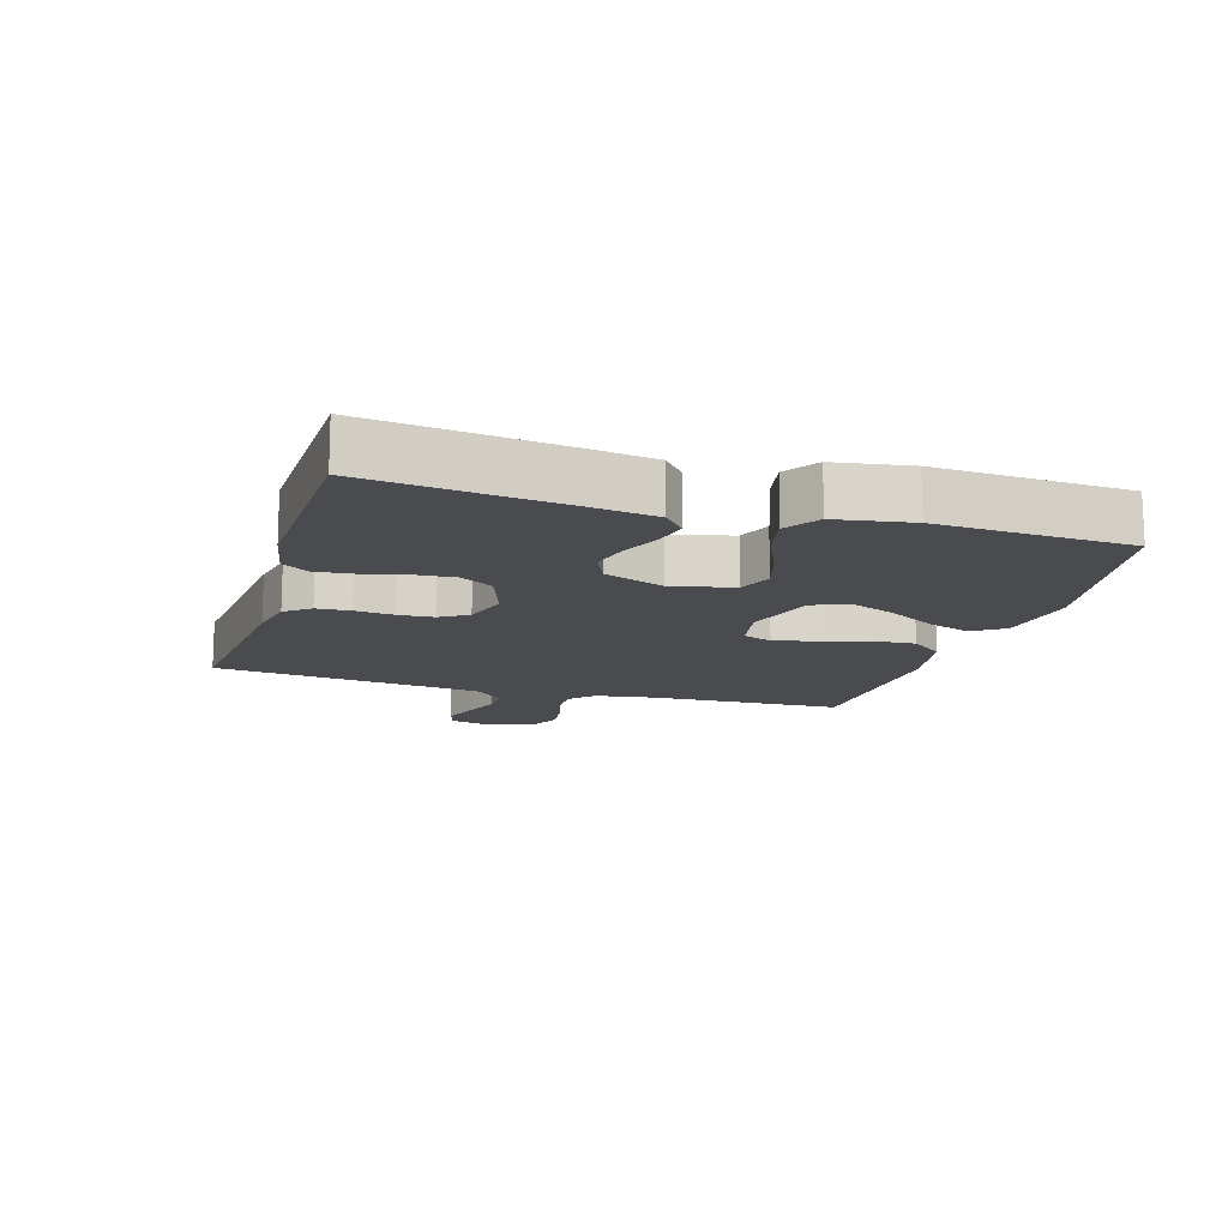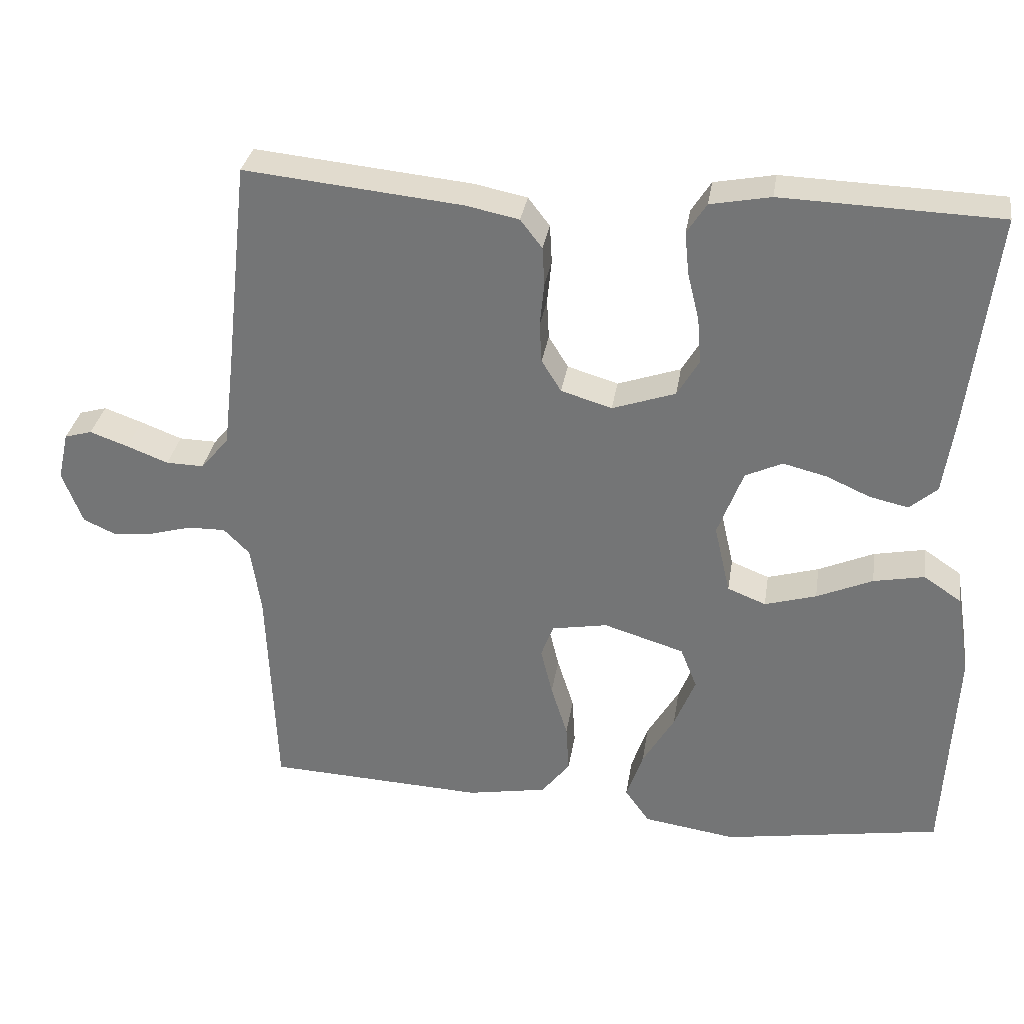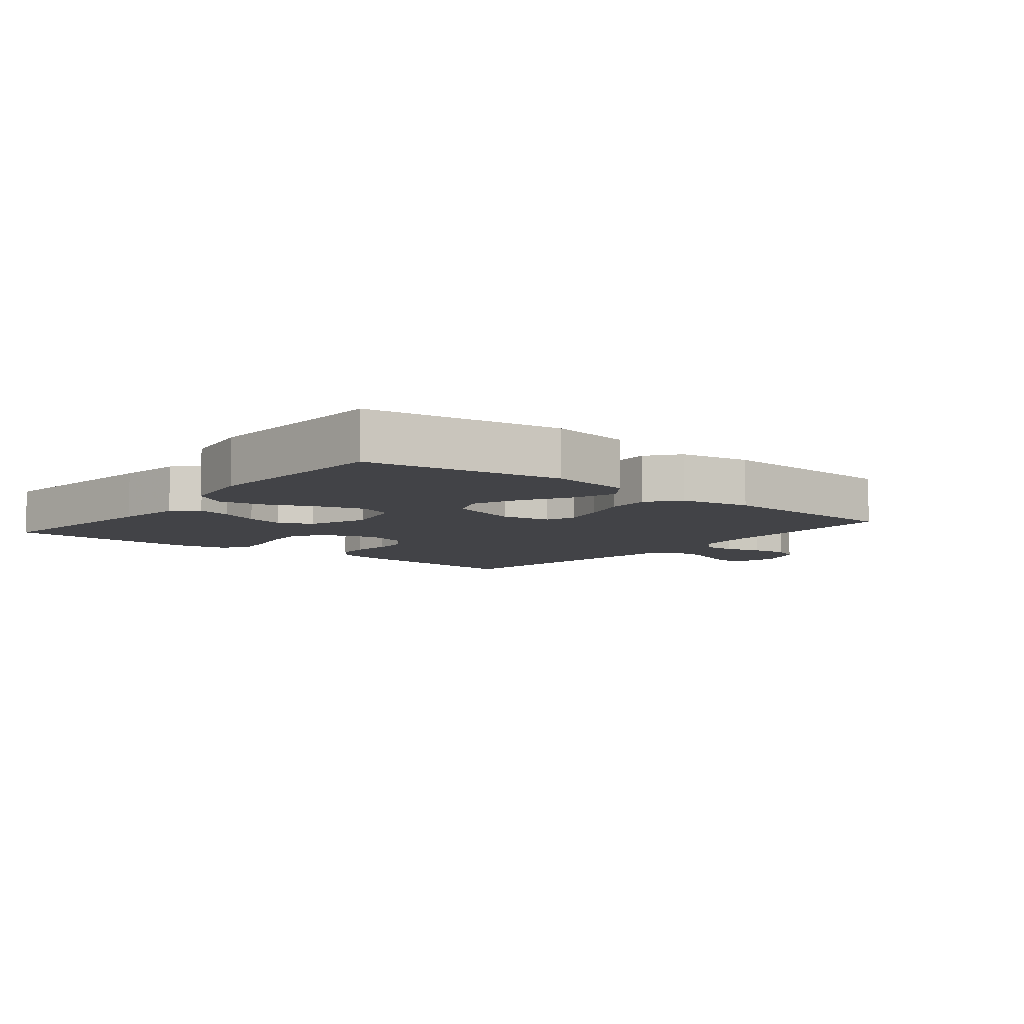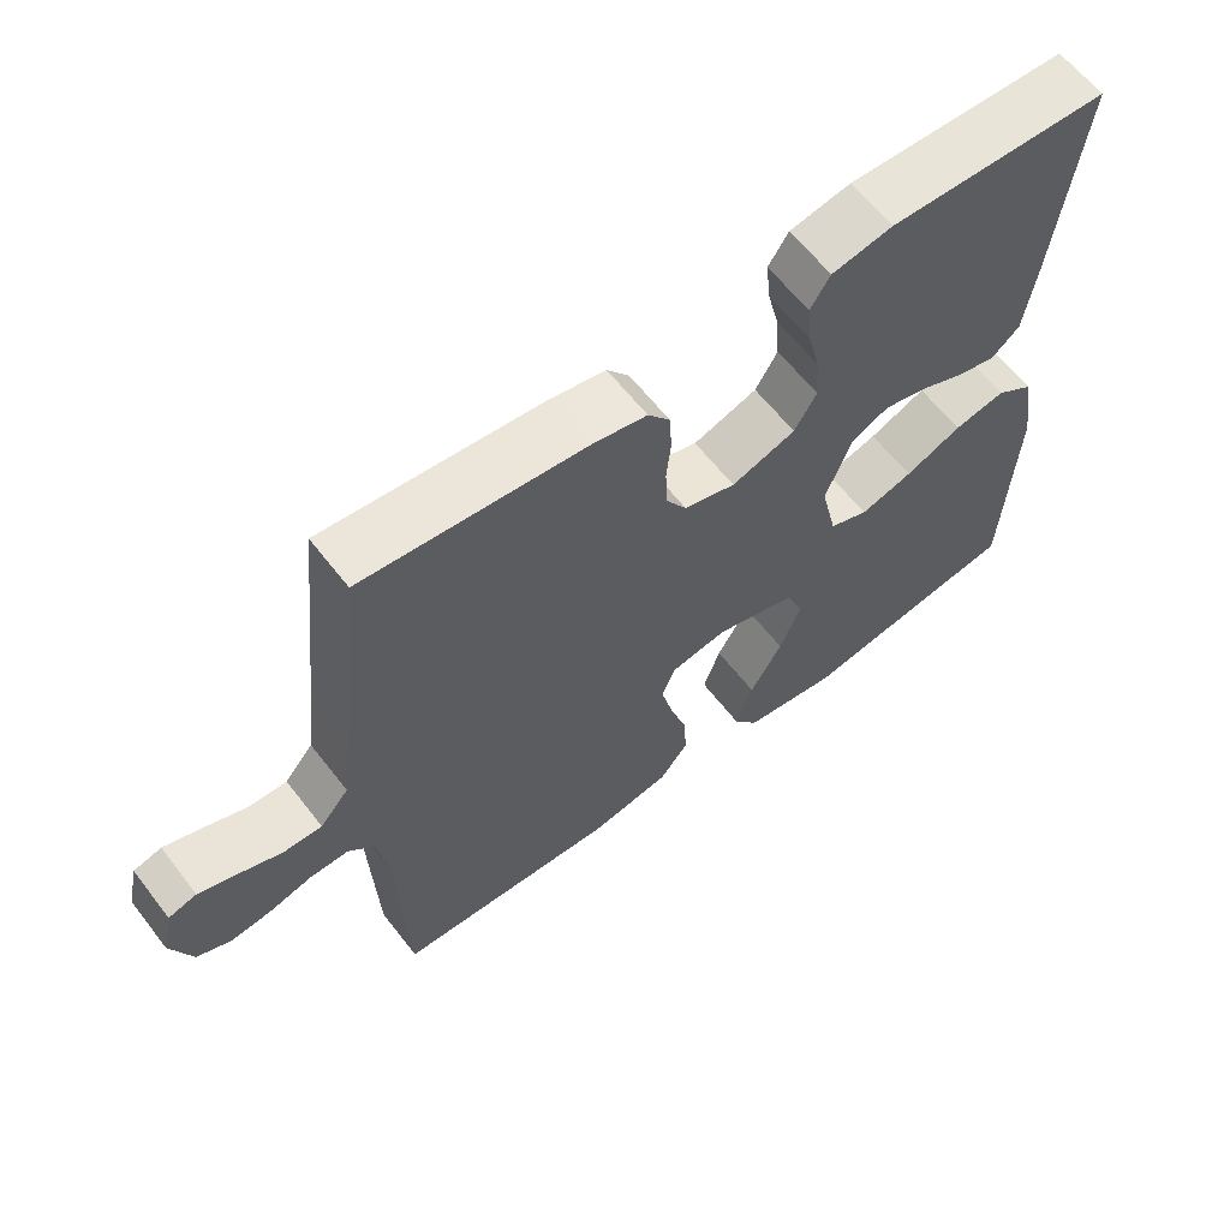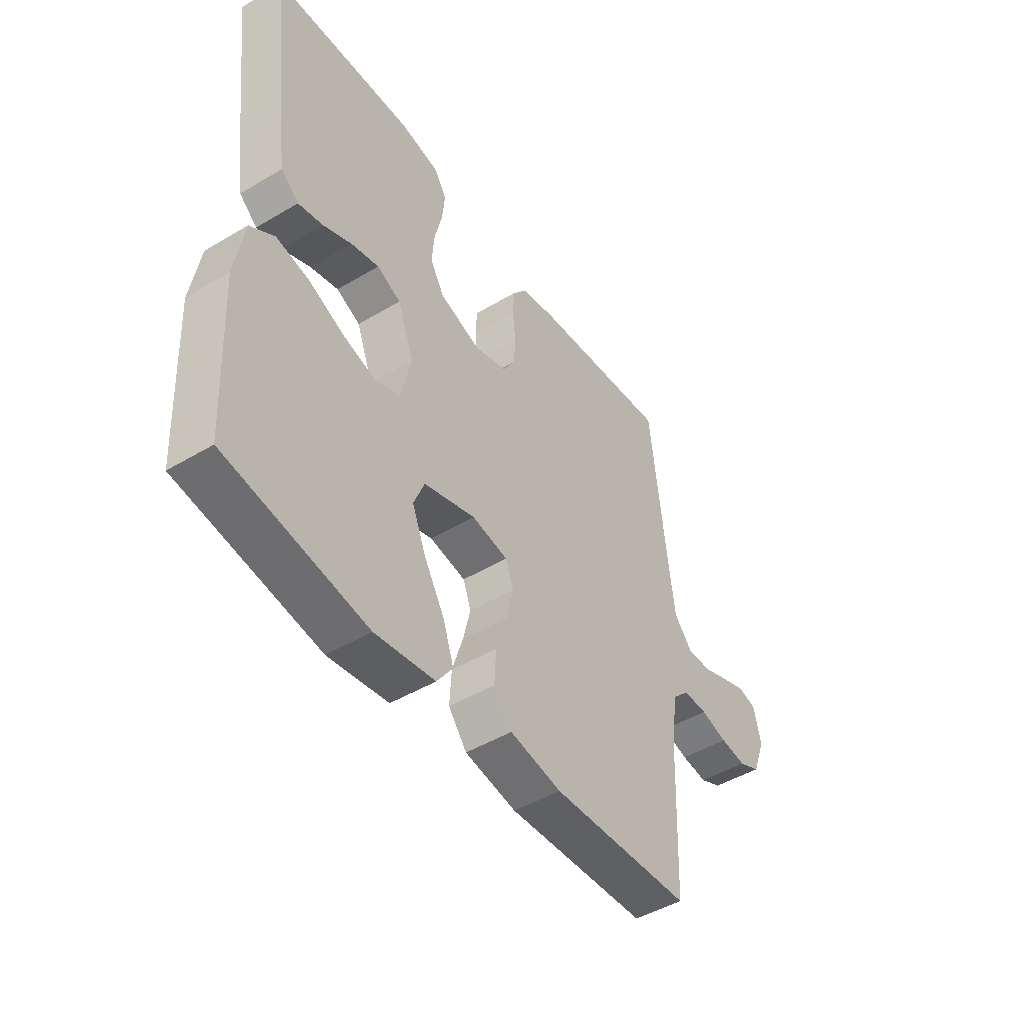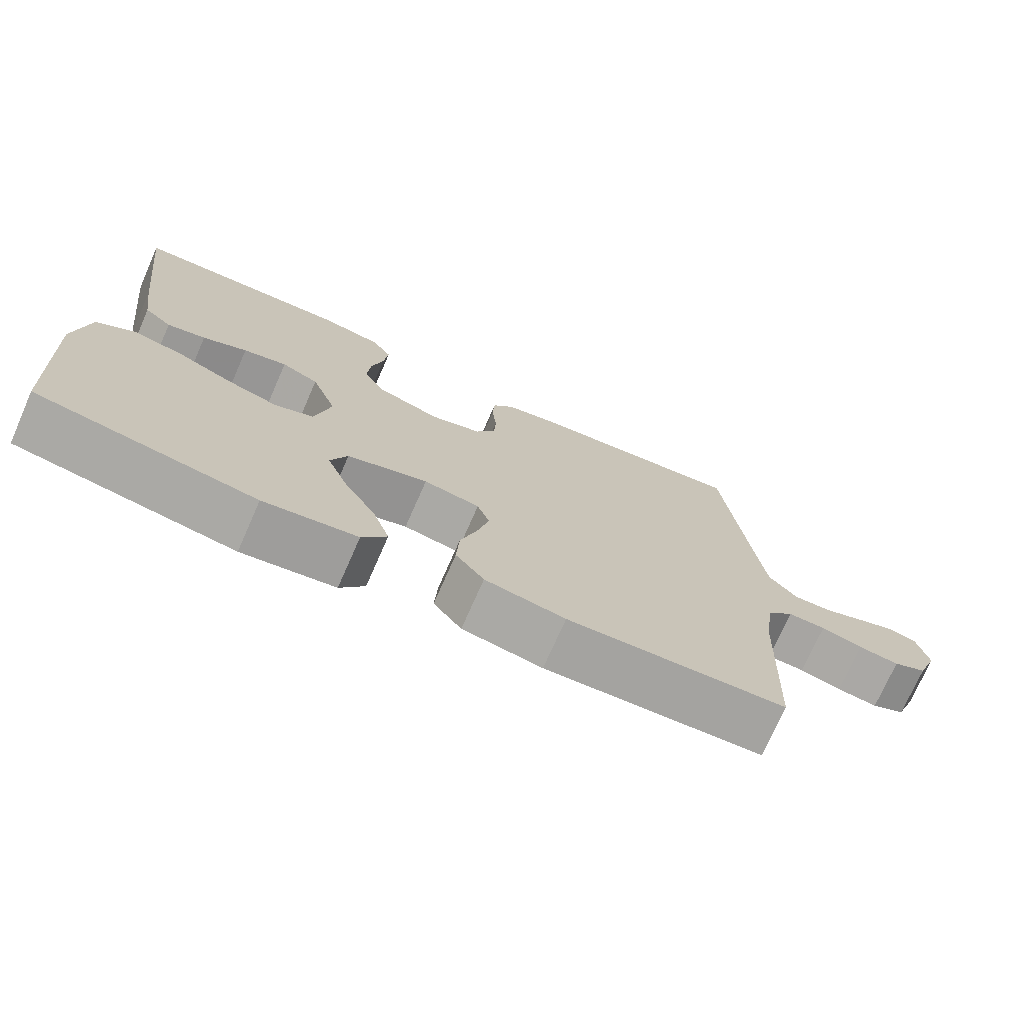
<metadata>
{"format":"obj","ext":"obj","renderer":"f3d","projection":"perspective","resolution":1024,"background":"white","views":[{"elev":-14.1,"azim":73.2,"up":"+Y"},{"elev":32.2,"azim":8.9,"up":"+Z"},{"elev":-7.4,"azim":141.0,"up":"+Y"},{"elev":62.0,"azim":-37.7,"up":"+Z"},{"elev":-46.9,"azim":124.1,"up":"+Z"},{"elev":-73.6,"azim":156.2,"up":"+Z"}]}
</metadata>
<code>
v -0.5 0.07 0.5
v -0.2 0.07 0.47
v -0.127 0.07 0.455
v -0.097 0.07 0.416
v -0.094 0.07 0.363
v -0.1 0.07 0.303
v -0.097 0.07 0.248
v -0.07 0.07 0.204
v 0 0.07 0.183
v 0.087 0.07 0.213
v 0.117 0.07 0.264
v 0.112 0.07 0.328
v 0.096 0.07 0.393
v 0.09 0.07 0.452
v 0.117 0.07 0.494
v 0.2 0.07 0.51
v 0.5 0.07 0.5
v 0.464 0.07 0.2
v 0.449 0.07 0.096
v 0.411 0.07 0.063
v 0.358 0.07 0.075
v 0.297 0.07 0.102
v 0.237 0.07 0.117
v 0.186 0.07 0.093
v 0.151 0.07 0
v 0.173 0.07 -0.096
v 0.226 0.07 -0.117
v 0.297 0.07 -0.096
v 0.374 0.07 -0.062
v 0.444 0.07 -0.048
v 0.496 0.07 -0.083
v 0.515 0.07 -0.2
v 0.5 0.07 -0.5
v 0.2 0.07 -0.55
v 0.072 0.07 -0.531
v 0.038 0.07 -0.483
v 0.061 0.07 -0.416
v 0.105 0.07 -0.341
v 0.134 0.07 -0.269
v 0.111 0.07 -0.212
v 0 0.07 -0.178
v -0.077 0.07 -0.192
v -0.094 0.07 -0.238
v -0.078 0.07 -0.304
v -0.055 0.07 -0.377
v -0.051 0.07 -0.444
v -0.09 0.07 -0.494
v -0.2 0.07 -0.514
v -0.5 0.07 -0.5
v -0.512 0.07 -0.2
v -0.526 0.07 -0.106
v -0.562 0.07 -0.07
v -0.614 0.07 -0.071
v -0.671 0.07 -0.087
v -0.727 0.07 -0.094
v -0.773 0.07 -0.073
v -0.801 0.07 0
v -0.786 0.07 0.067
v -0.748 0.07 0.078
v -0.695 0.07 0.059
v -0.638 0.07 0.037
v -0.586 0.07 0.036
v -0.547 0.07 0.082
v -0.533 0.07 0.2
v -0.5 0 0.5
v -0.2 0 0.47
v -0.127 0 0.455
v -0.097 0 0.416
v -0.094 0 0.363
v -0.1 0 0.303
v -0.097 0 0.248
v -0.07 0 0.204
v 0 0 0.183
v 0.087 0 0.213
v 0.117 0 0.264
v 0.112 0 0.328
v 0.096 0 0.393
v 0.09 0 0.452
v 0.117 0 0.494
v 0.2 0 0.51
v 0.5 0 0.5
v 0.464 0 0.2
v 0.449 0 0.096
v 0.411 0 0.063
v 0.358 0 0.075
v 0.297 0 0.102
v 0.237 0 0.117
v 0.186 0 0.093
v 0.151 0 0
v 0.173 0 -0.096
v 0.226 0 -0.117
v 0.297 0 -0.096
v 0.374 0 -0.062
v 0.444 0 -0.048
v 0.496 0 -0.083
v 0.515 0 -0.2
v 0.5 0 -0.5
v 0.2 0 -0.55
v 0.072 0 -0.531
v 0.038 0 -0.483
v 0.061 0 -0.416
v 0.105 0 -0.341
v 0.134 0 -0.269
v 0.111 0 -0.212
v 0 0 -0.178
v -0.077 0 -0.192
v -0.094 0 -0.238
v -0.078 0 -0.304
v -0.055 0 -0.377
v -0.051 0 -0.444
v -0.09 0 -0.494
v -0.2 0 -0.514
v -0.5 0 -0.5
v -0.512 0 -0.2
v -0.526 0 -0.106
v -0.562 0 -0.07
v -0.614 0 -0.071
v -0.671 0 -0.087
v -0.727 0 -0.094
v -0.773 0 -0.073
v -0.801 0 0
v -0.786 0 0.067
v -0.748 0 0.078
v -0.695 0 0.059
v -0.638 0 0.037
v -0.586 0 0.036
v -0.547 0 0.082
v -0.533 0 0.2
f 59 60 61
f 58 59 61
f 57 58 61
f 56 57 61
f 55 56 61
f 54 55 61
f 53 54 61
f 52 53 61 62
f 51 52 62 63
f 48 49 50
f 47 48 50
f 46 47 50
f 45 46 50
f 44 45 50
f 51 63 64
f 50 51 64
f 44 50 64
f 43 44 64
f 36 37 38
f 35 36 38
f 34 35 38
f 33 34 38
f 32 33 38
f 31 32 38
f 30 31 38
f 29 30 38
f 28 29 38
f 27 28 38 39
f 26 27 39 40
f 20 21 22
f 19 20 22
f 18 19 22
f 17 18 22
f 16 17 22
f 15 16 22
f 14 15 22
f 13 14 22
f 12 13 22
f 11 12 22 23
f 10 11 23 24
f 4 5 6
f 3 4 6
f 2 3 6
f 1 2 6
f 64 1 6
f 64 6 7
f 43 64 7
f 42 43 7
f 25 26 40 41
f 25 41 42
f 24 25 42
f 10 24 42
f 9 10 42
f 42 7 8
f 8 9 42
f 125 124 123
f 125 123 122
f 125 122 121
f 125 121 120
f 125 120 119
f 125 119 118
f 125 118 117
f 126 125 117 116
f 127 126 116 115
f 114 113 112
f 114 112 111
f 114 111 110
f 114 110 109
f 114 109 108
f 128 127 115
f 128 115 114
f 128 114 108
f 128 108 107
f 102 101 100
f 102 100 99
f 102 99 98
f 102 98 97
f 102 97 96
f 102 96 95
f 102 95 94
f 102 94 93
f 102 93 92
f 103 102 92 91
f 104 103 91 90
f 86 85 84
f 86 84 83
f 86 83 82
f 86 82 81
f 86 81 80
f 86 80 79
f 86 79 78
f 86 78 77
f 86 77 76
f 87 86 76 75
f 88 87 75 74
f 70 69 68
f 70 68 67
f 70 67 66
f 70 66 65
f 70 65 128
f 71 70 128
f 71 128 107
f 71 107 106
f 105 104 90 89
f 106 105 89
f 106 89 88
f 106 88 74
f 106 74 73
f 72 71 106
f 106 73 72
f 1 65 66 2
f 2 66 67 3
f 3 67 68 4
f 4 68 69 5
f 5 69 70 6
f 6 70 71 7
f 7 71 72 8
f 8 72 73 9
f 9 73 74 10
f 10 74 75 11
f 11 75 76 12
f 12 76 77 13
f 13 77 78 14
f 14 78 79 15
f 15 79 80 16
f 16 80 81 17
f 17 81 82 18
f 18 82 83 19
f 19 83 84 20
f 20 84 85 21
f 21 85 86 22
f 22 86 87 23
f 23 87 88 24
f 24 88 89 25
f 25 89 90 26
f 26 90 91 27
f 27 91 92 28
f 28 92 93 29
f 29 93 94 30
f 30 94 95 31
f 31 95 96 32
f 32 96 97 33
f 33 97 98 34
f 34 98 99 35
f 35 99 100 36
f 36 100 101 37
f 37 101 102 38
f 38 102 103 39
f 39 103 104 40
f 40 104 105 41
f 41 105 106 42
f 42 106 107 43
f 43 107 108 44
f 44 108 109 45
f 45 109 110 46
f 46 110 111 47
f 47 111 112 48
f 48 112 113 49
f 49 113 114 50
f 50 114 115 51
f 51 115 116 52
f 52 116 117 53
f 53 117 118 54
f 54 118 119 55
f 55 119 120 56
f 56 120 121 57
f 57 121 122 58
f 58 122 123 59
f 59 123 124 60
f 60 124 125 61
f 61 125 126 62
f 62 126 127 63
f 63 127 128 64
f 64 128 65 1

</code>
